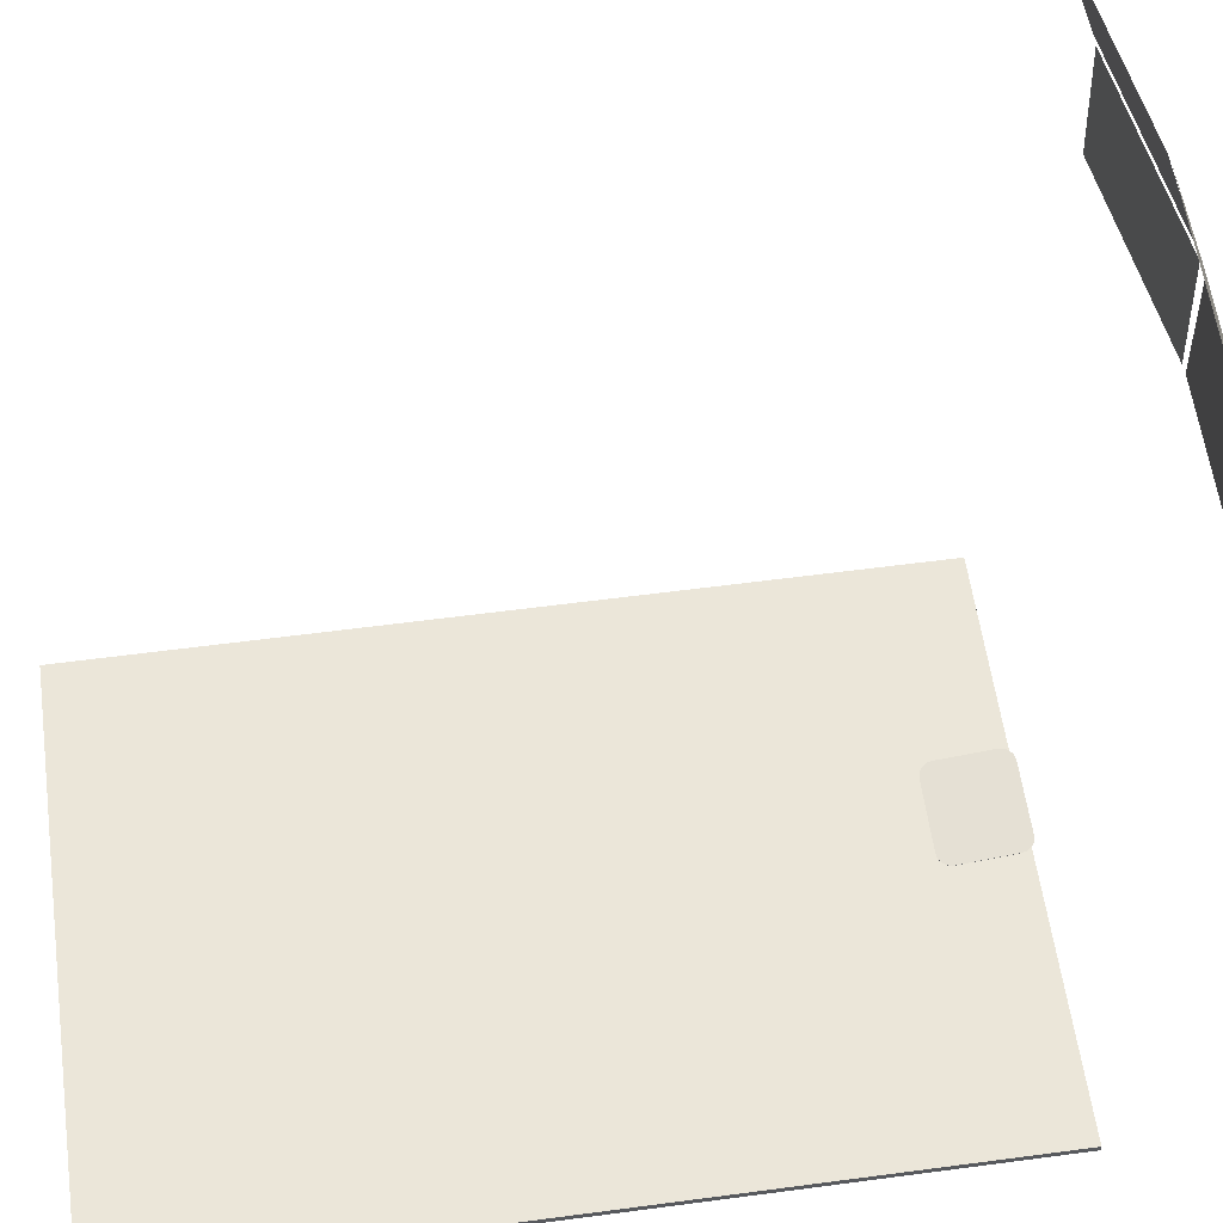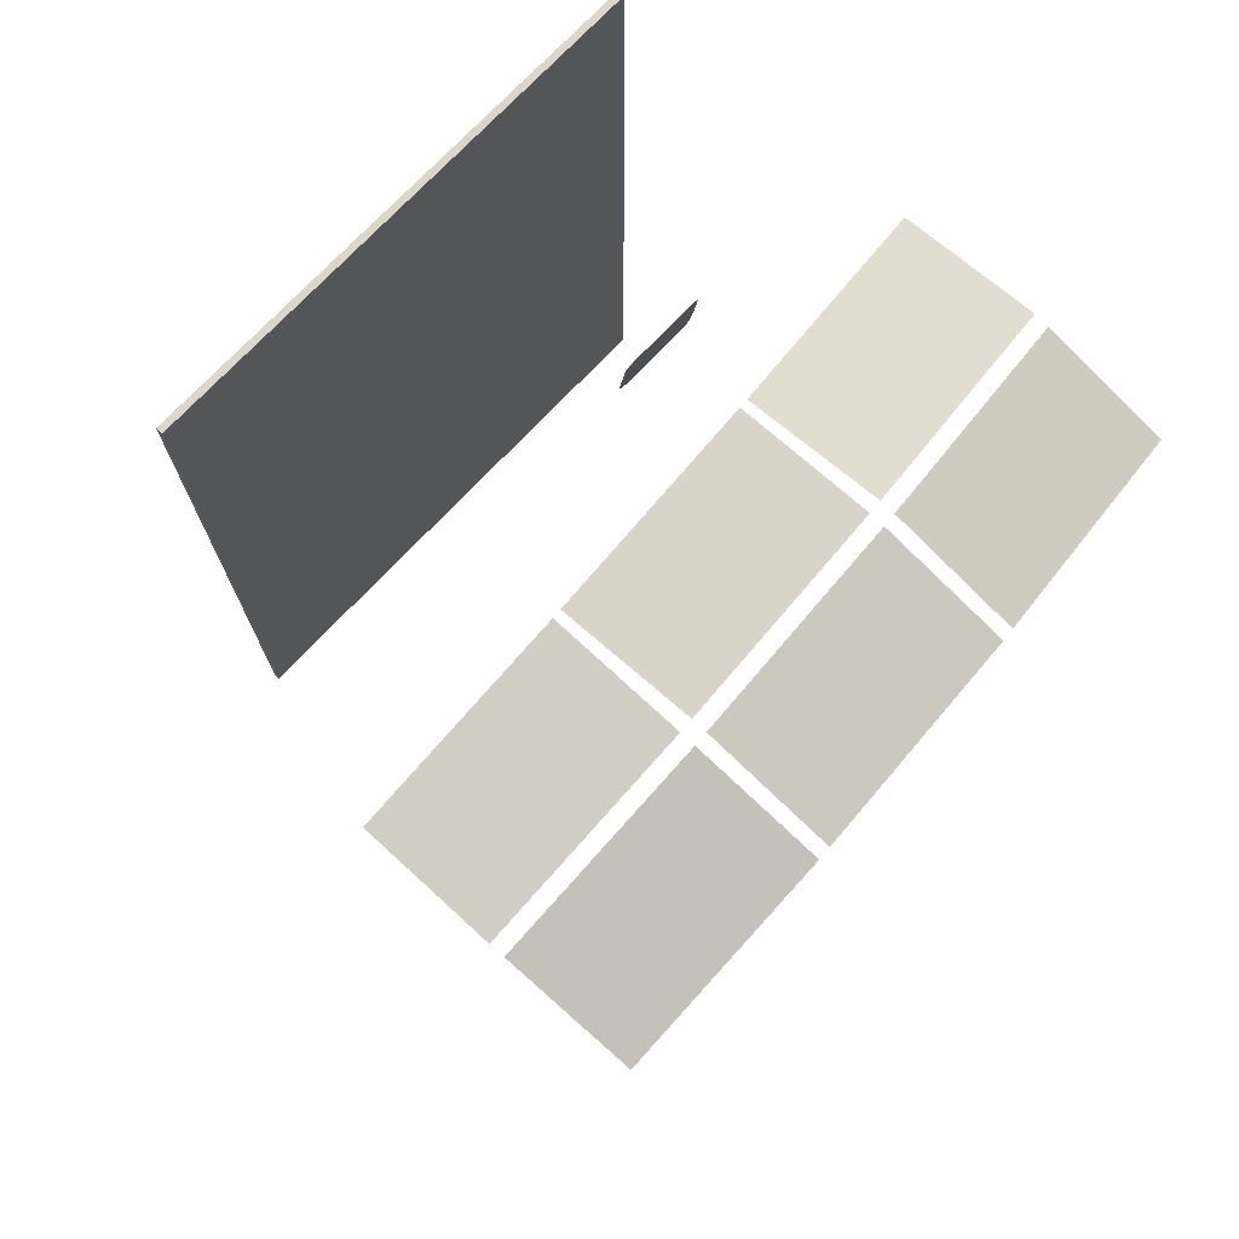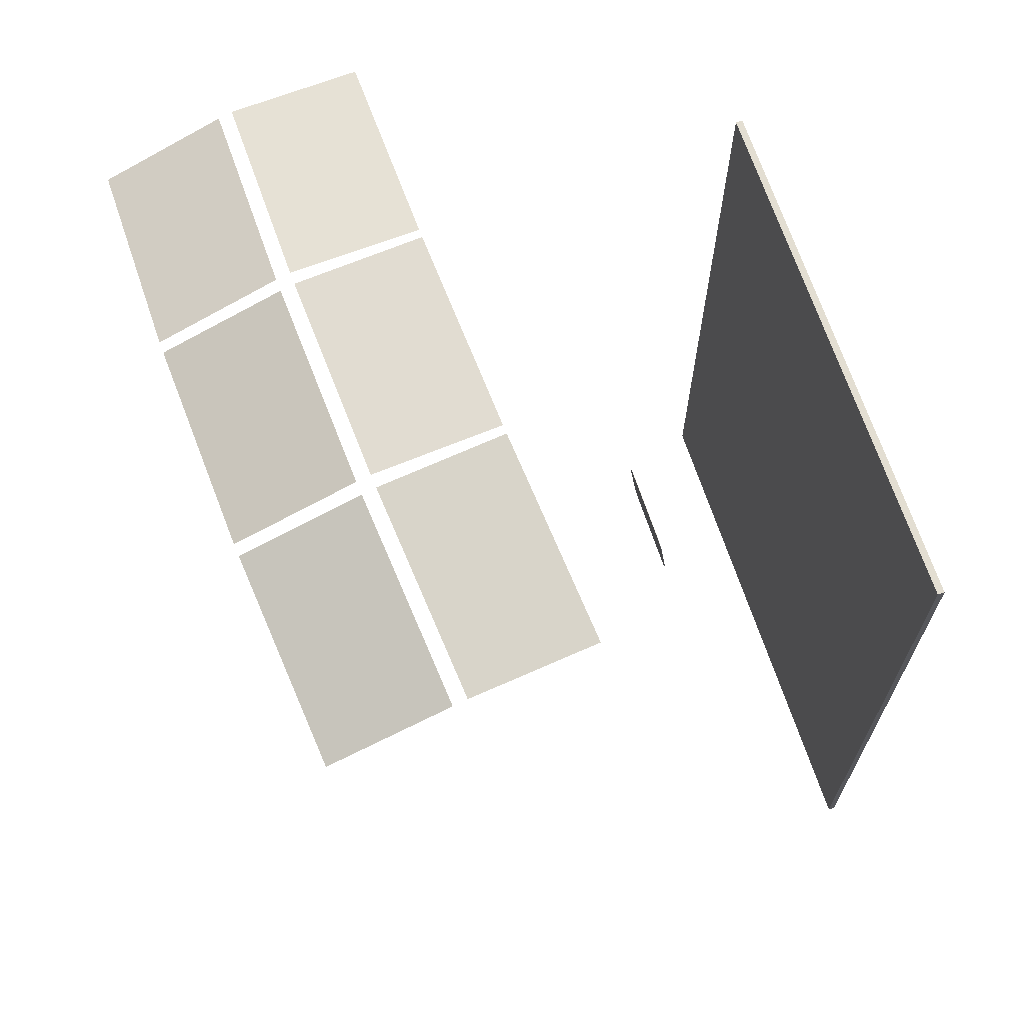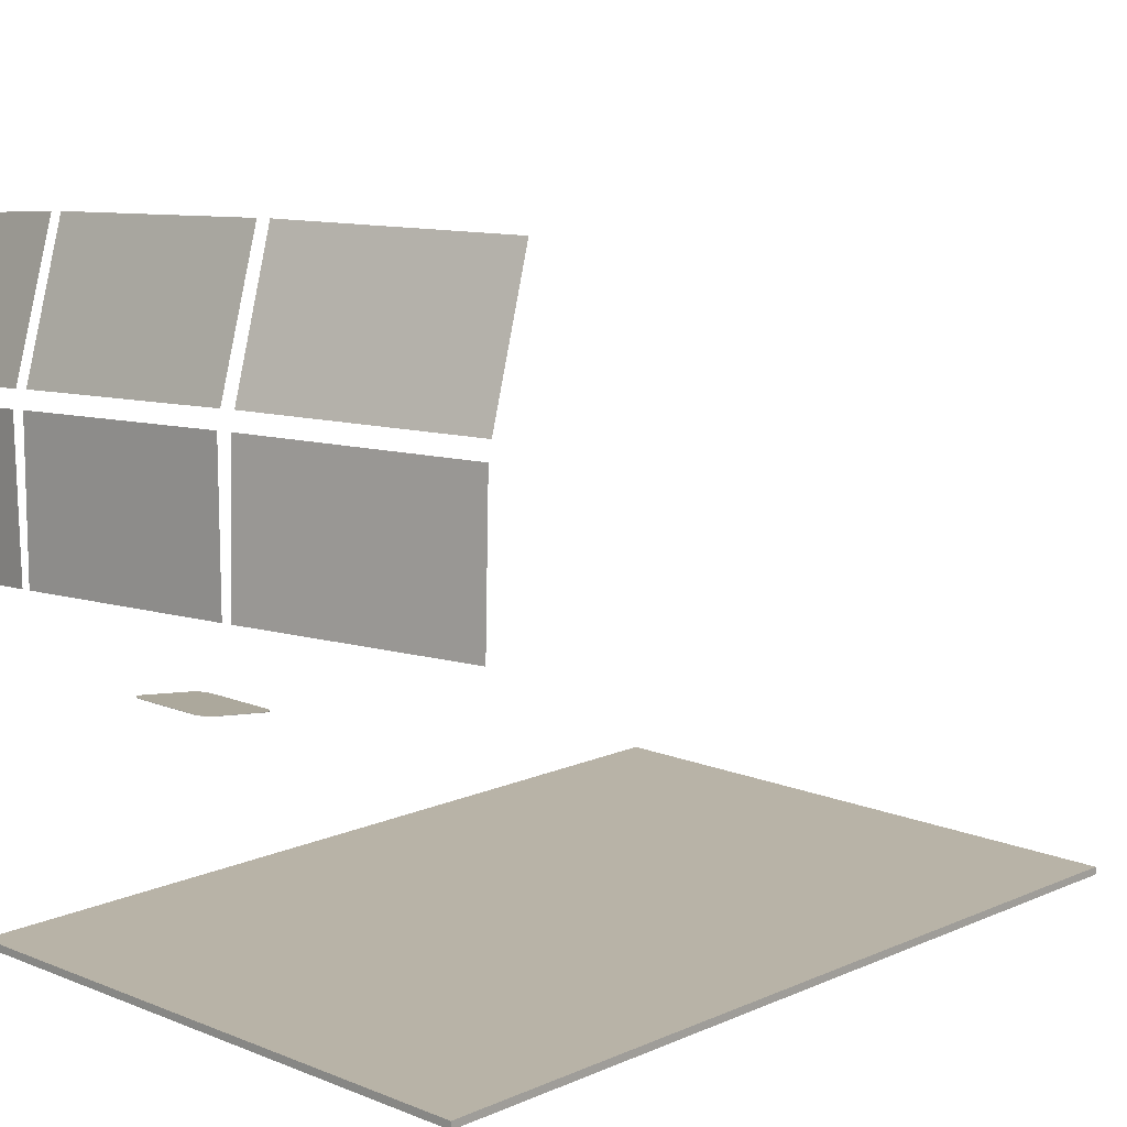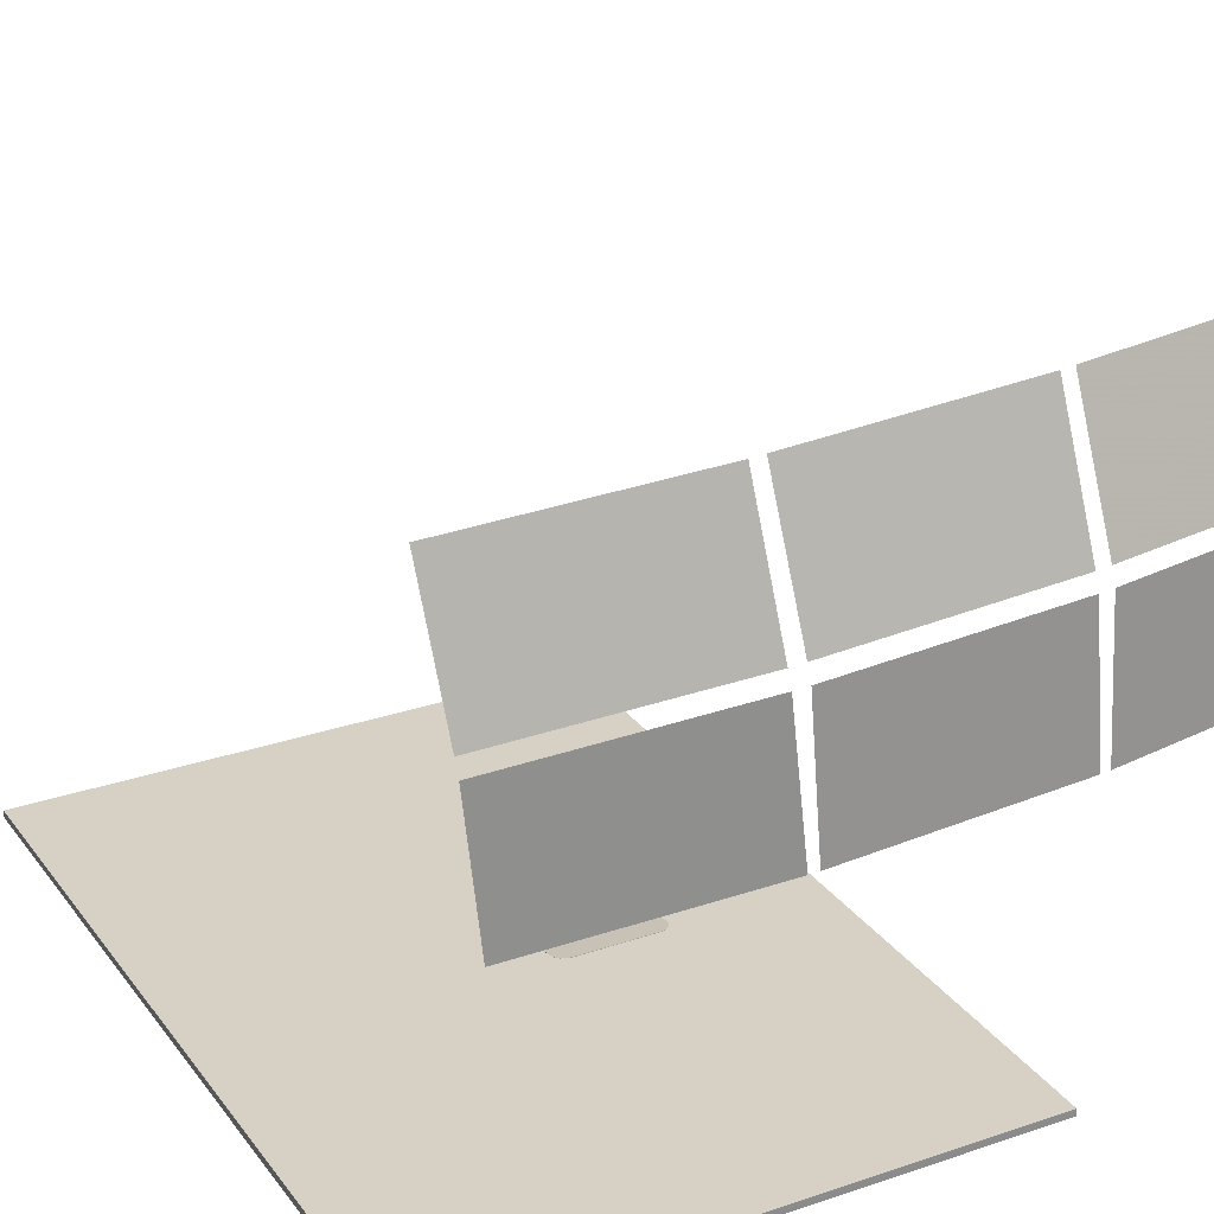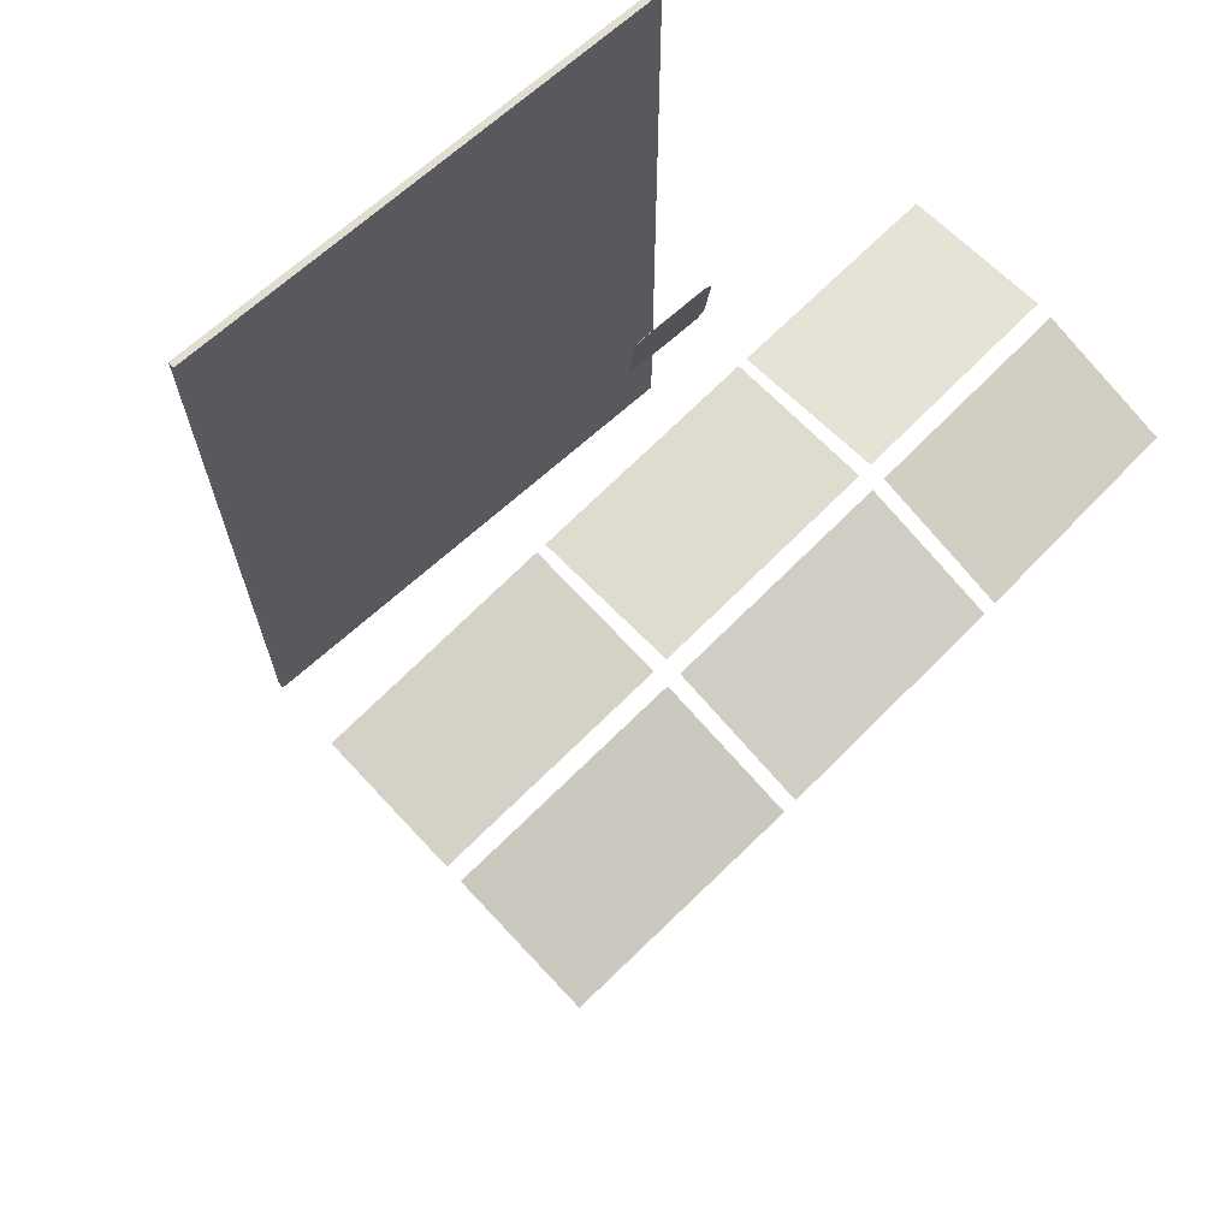
<metadata>
{"format":"obj","ext":"obj","renderer":"f3d","projection":"perspective","resolution":1024,"background":"white","views":[{"elev":57.4,"azim":-97.9,"up":"+Y"},{"elev":74.1,"azim":133.5,"up":"+Z"},{"elev":67.6,"azim":-108.2,"up":"+Z"},{"elev":12.7,"azim":43.9,"up":"+Y"},{"elev":26.6,"azim":-28.2,"up":"+Y"},{"elev":68.8,"azim":138.0,"up":"+Z"}]}
</metadata>
<code>
o Mesh48_Group24_Group23_Group22_Group15_Group1_Ultimate_desk_sys
v 3.661 0.3348 -6.634
v -4.206 0.3348 -6.634
v -4.206 0.4349 -6.634
v 3.661 0.4349 -6.634
v 3.661 0.3348 4.666
v -4.206 0.3348 4.666
v 3.661 0.4349 4.666
v -4.206 0.4349 4.666
v -0.9567 3.651 4.019
v -0.9567 3.646 4.019
v -0.9005 3.641 3.982
v -0.9005 3.646 3.981
v -1.023 3.653 4.032
v -1.023 3.648 4.032
v -1.963 3.653 4.032
v -1.963 3.648 4.032
v -2.029 3.651 4.019
v -2.029 3.646 4.019
v -2.085 3.646 3.981
v -2.085 3.641 3.982
v -2.123 3.638 3.926
v -2.123 3.634 3.926
v -2.136 3.629 3.86
v -2.136 3.625 3.861
v -2.136 3.534 3.155
v -2.136 3.529 3.155
v -0.863 3.638 3.926
v -0.8499 3.629 3.86
v -0.8499 3.534 3.155
v -0.863 3.525 3.089
v -0.9005 3.518 3.033
v -0.9567 3.513 2.996
v -1.023 3.511 2.983
v -1.963 3.511 2.983
v -2.029 3.513 2.996
v -2.085 3.518 3.033
v -2.123 3.525 3.089
v -0.863 3.634 3.926
v -2.123 3.521 3.09
v -2.085 3.513 3.034
v -2.029 3.508 2.997
v -1.963 3.506 2.984
v -1.023 3.506 2.984
v -0.9567 3.508 2.997
v -0.9005 3.513 3.034
v -0.863 3.521 3.09
v -0.8499 3.529 3.155
v -0.8499 3.625 3.861
v 2.411 7.526 6.274
v 5.418 7.571 5.825
v 5.458 5.715 5.913
v 2.451 5.671 6.362
v -0.8148 7.352 6.309
v 2.221 7.52 6.289
v 2.324 5.666 6.372
v -0.7118 5.498 6.392
v -0.927 9.316 5.66
v 2.109 9.482 5.641
v 2.209 7.723 6.233
v -0.8274 7.557 6.252
v -4.003 7.05 5.887
v -1.004 7.338 6.297
v -0.8384 5.489 6.384
v -3.838 5.201 5.974
v -4.103 9.015 5.238
v -1.103 9.301 5.65
v -1.017 7.541 6.24
v -4.016 7.255 5.829
v 2.286 9.49 5.626
v 5.293 9.532 5.178
v 5.406 7.774 5.769
v 2.398 7.732 6.217
f 57 58 60
f 65 66 68
f 69 70 71
f 58 59 60
f 66 67 68
f 72 69 71
f 49 50 51
f 52 49 51
f 53 54 56
f 54 55 56
f 61 62 63
f 64 61 63
f 9 10 12
f 10 9 14
f 15 16 13
f 17 18 16
f 19 20 18
f 21 22 19
f 23 24 21
f 24 23 25
f 12 11 38
f 26 25 37
f 39 37 36
f 40 36 35
f 41 35 34
f 42 34 43
f 43 33 44
f 44 32 45
f 45 31 46
f 46 30 47
f 28 48 29
f 27 38 48
f 37 25 36
f 43 44 42
f 10 11 12
f 9 13 14
f 16 14 13
f 15 17 16
f 17 19 18
f 22 20 19
f 24 22 21
f 26 24 25
f 27 12 38
f 39 26 37
f 40 39 36
f 41 40 35
f 42 41 34
f 34 33 43
f 33 32 44
f 32 31 45
f 31 30 46
f 30 29 47
f 48 47 29
f 28 27 48
f 25 23 36
f 23 21 36
f 36 21 35
f 27 9 12
f 32 30 31
f 19 17 15
f 32 29 30
f 28 9 27
f 28 13 9
f 33 29 32
f 21 19 15
f 29 13 28
f 29 15 13
f 33 15 29
f 34 15 33
f 35 21 15
f 34 35 15
f 44 45 42
f 45 46 42
f 40 26 39
f 24 20 22
f 10 38 11
f 20 16 18
f 24 16 20
f 42 40 41
f 42 26 40
f 10 48 38
f 14 48 10
f 47 48 14
f 47 14 16
f 26 16 24
f 47 16 26
f 46 47 26
f 42 46 26
f 1 2 4
f 2 1 6
f 5 1 7
f 4 3 7
f 2 6 3
f 6 5 8
f 2 3 4
f 1 5 6
f 1 4 7
f 3 8 7
f 6 8 3
f 5 7 8

</code>
